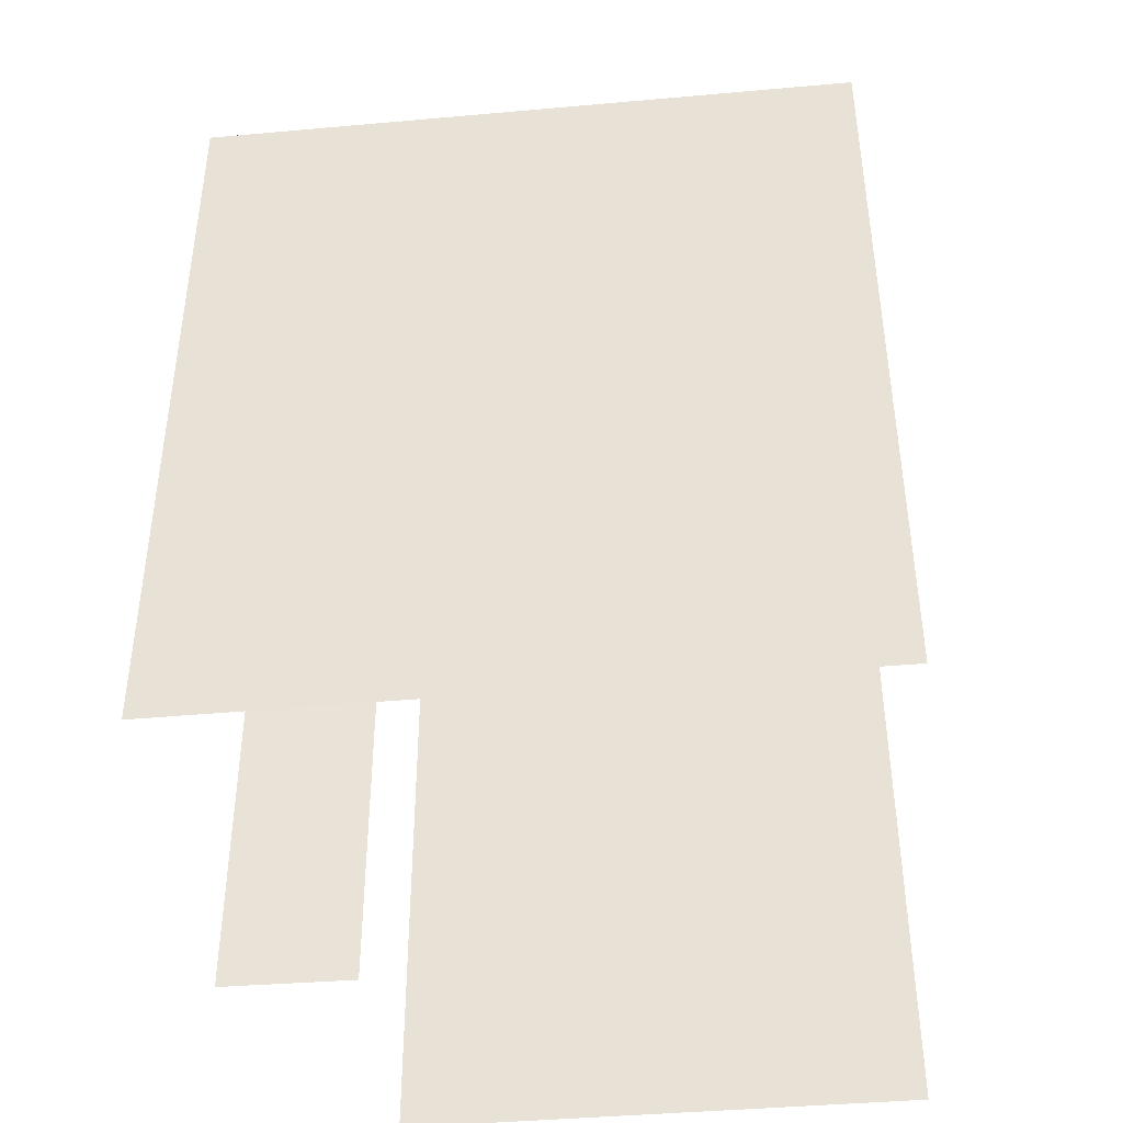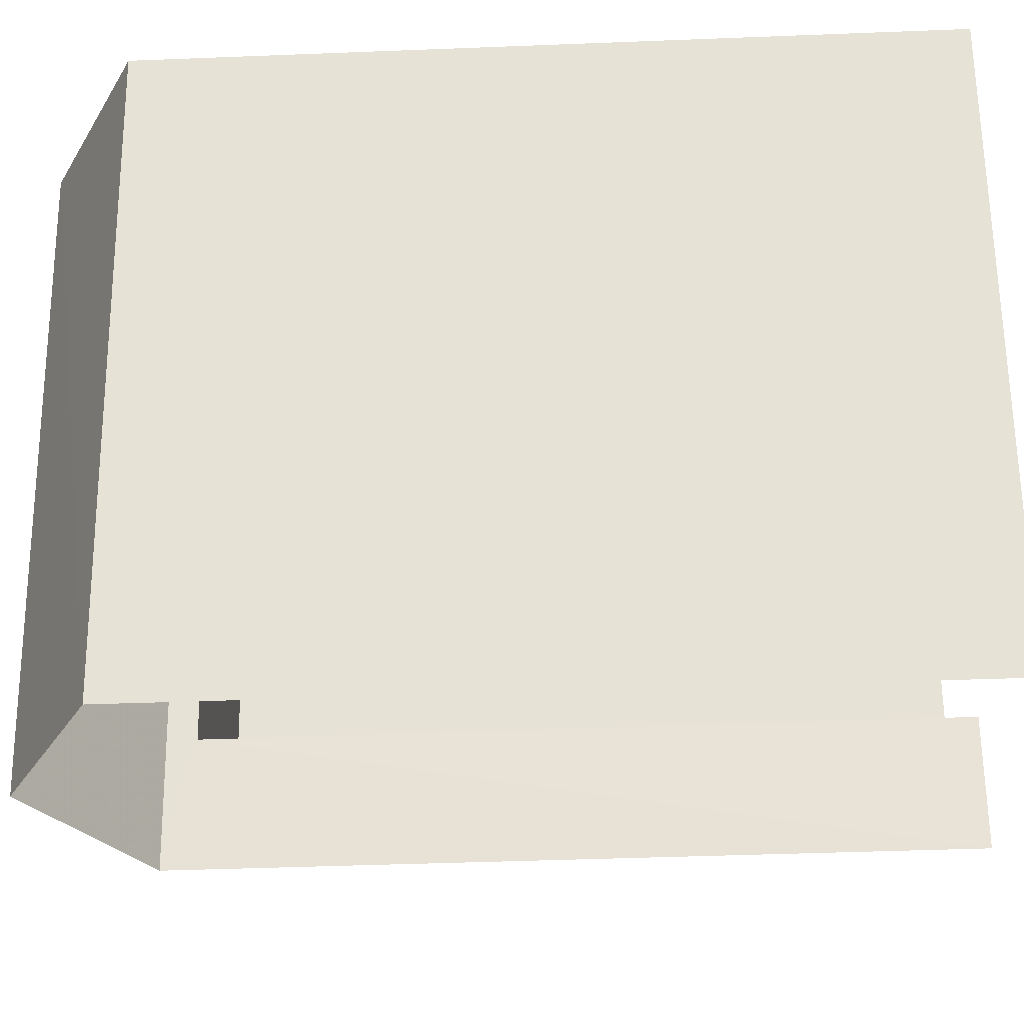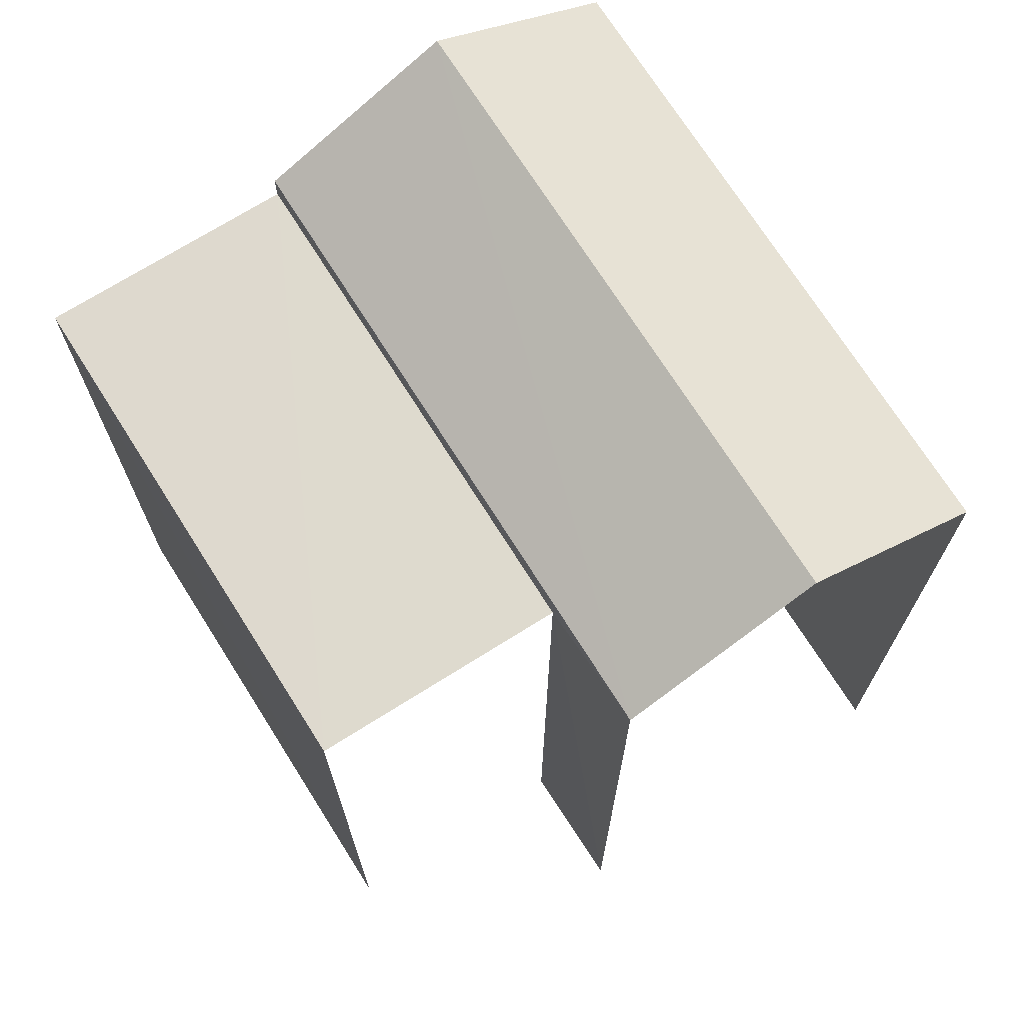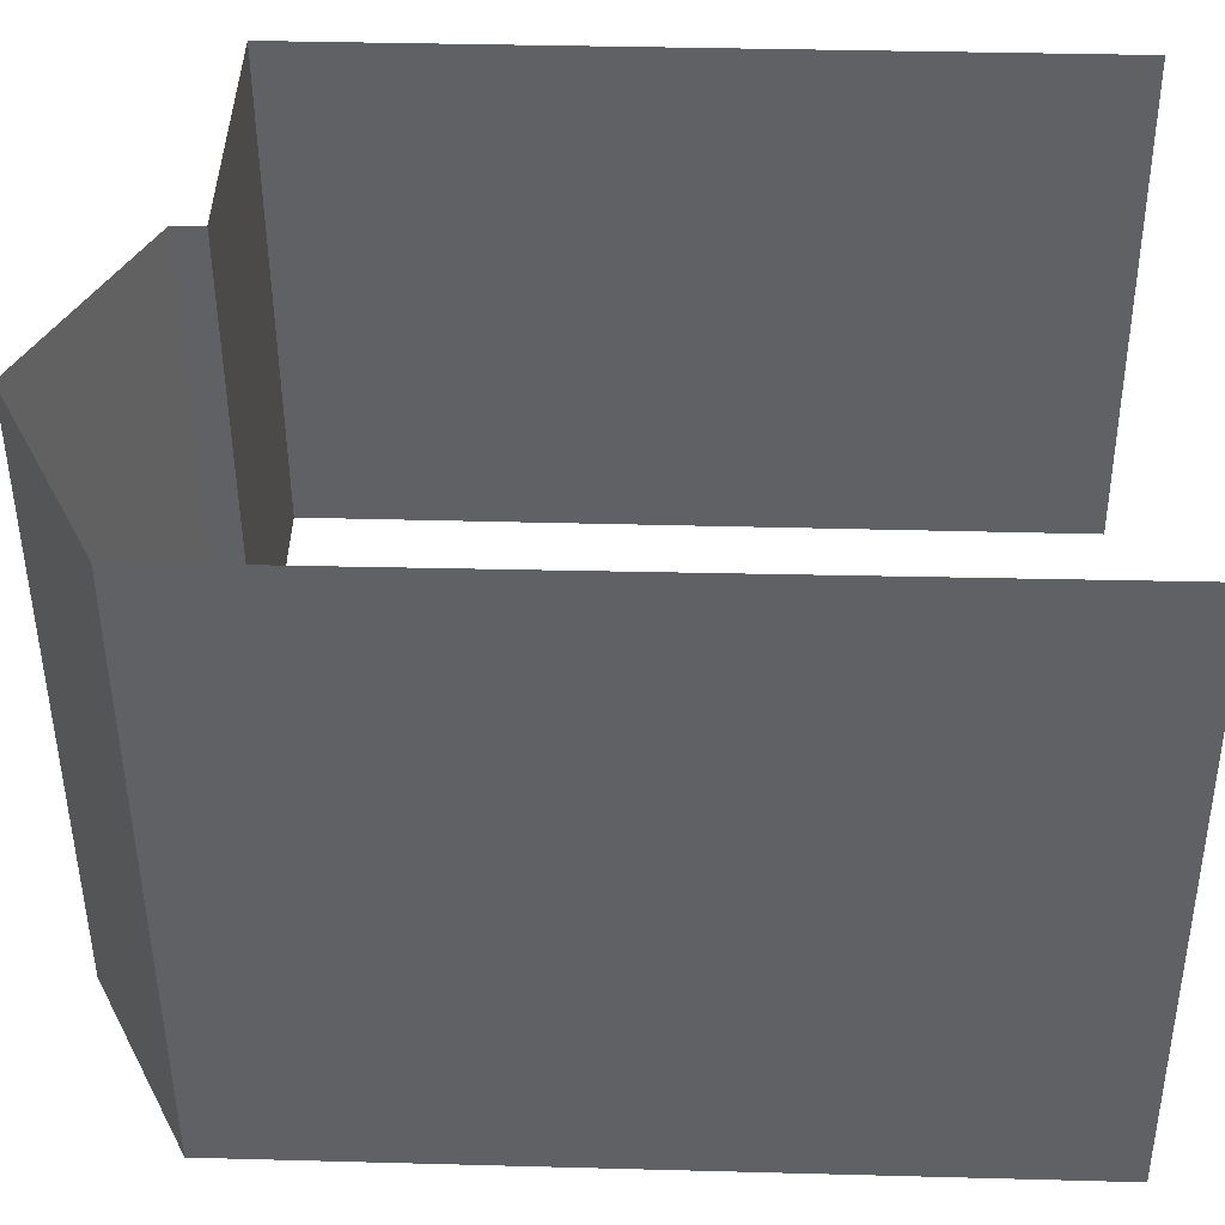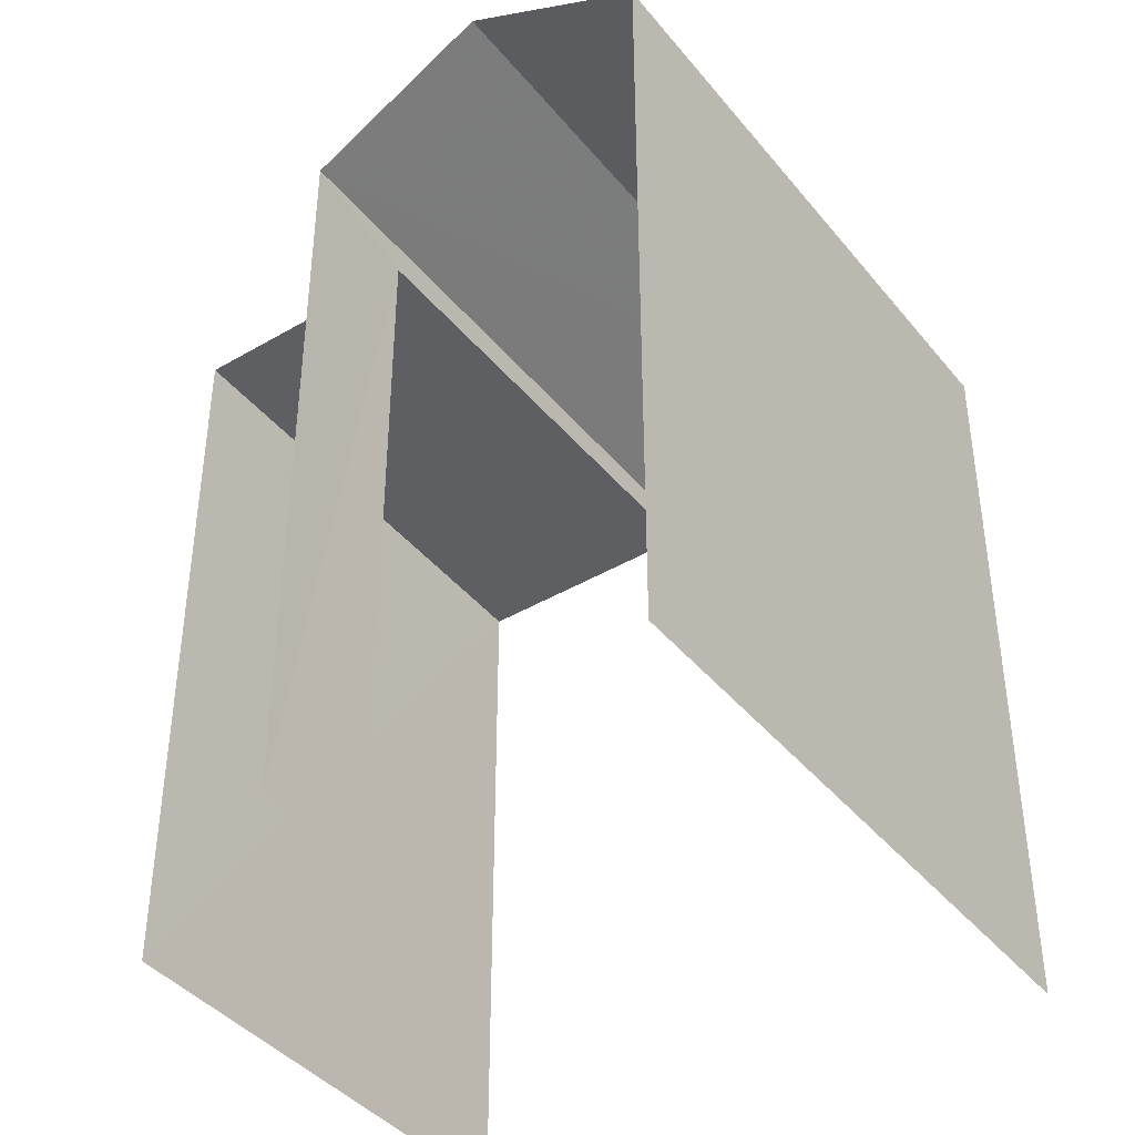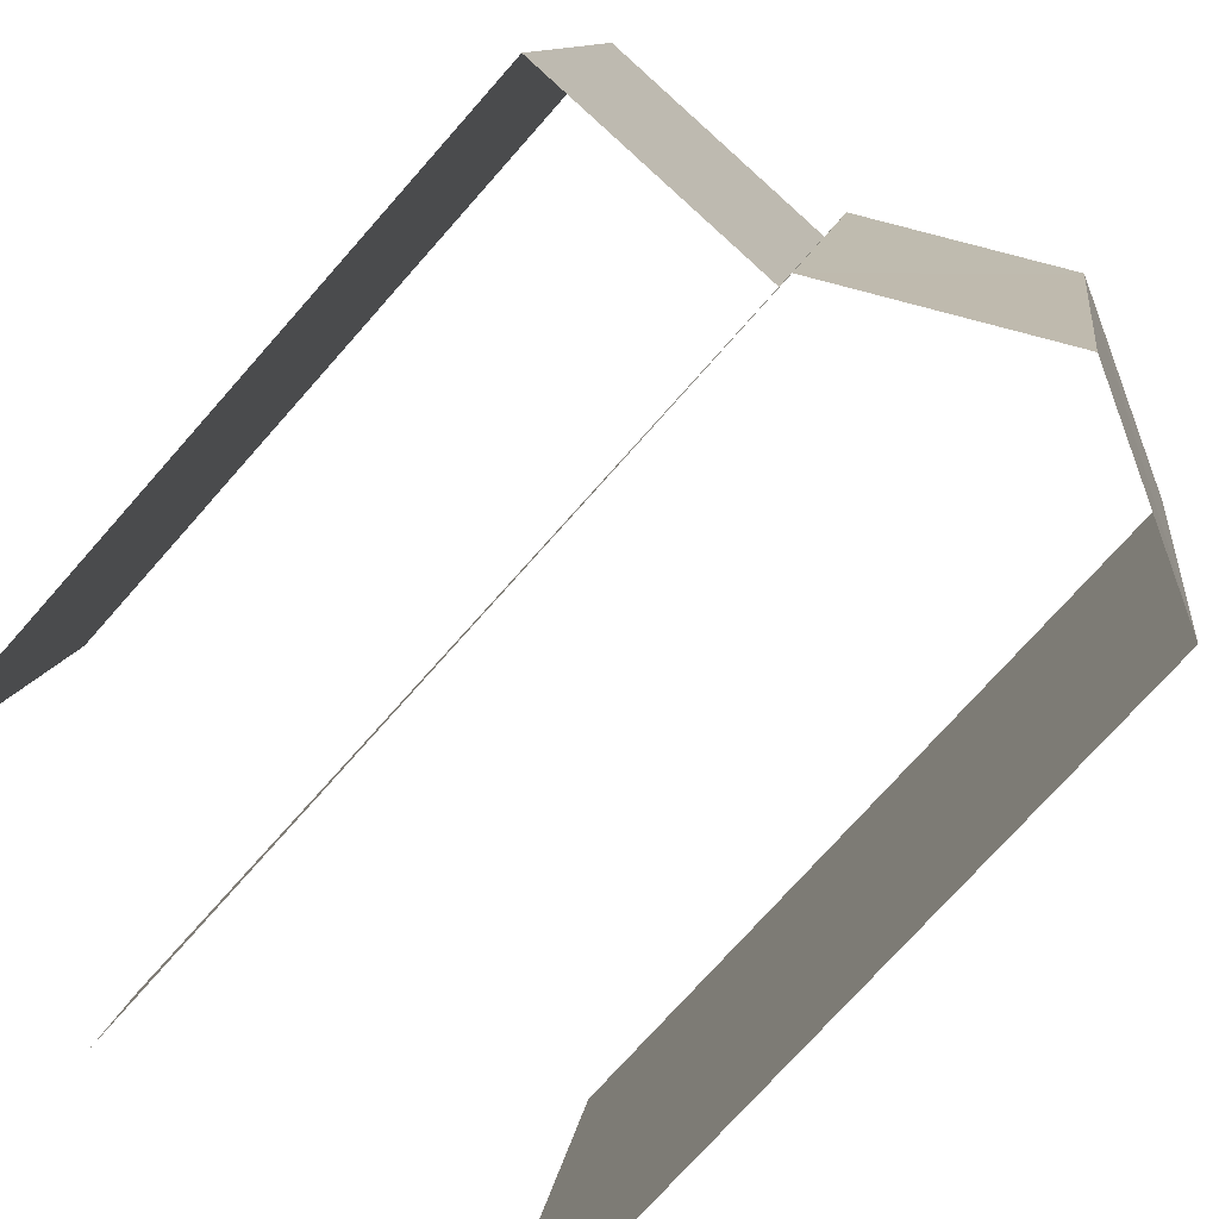
<metadata>
{"format":"obj","ext":"obj","renderer":"f3d","projection":"perspective","resolution":1024,"background":"white","views":[{"elev":-43.9,"azim":86.1,"up":"+Z"},{"elev":-37.8,"azim":92.9,"up":"+Y"},{"elev":71.3,"azim":-41.9,"up":"+Z"},{"elev":33.1,"azim":92.1,"up":"+Y"},{"elev":-40.9,"azim":25.5,"up":"+Z"},{"elev":-72.8,"azim":-41.3,"up":"+Y"}]}
</metadata>
<code>
v -3.112e+05 4.325e+04 3.778
v -3.112e+05 4.325e+04 3.778
v -3.112e+05 4.326e+04 3.783
v -3.112e+05 4.326e+04 3.782
v -3.112e+05 4.325e+04 3.777
v -3.112e+05 4.326e+04 3.778
v -3.112e+05 4.326e+04 12.59
v -3.112e+05 4.326e+04 12.59
v -3.112e+05 4.326e+04 12.59
v -3.112e+05 4.325e+04 12.59
v -3.112e+05 4.325e+04 12.94
v -3.112e+05 4.326e+04 12.94
v -3.112e+05 4.326e+04 14.13
v -3.112e+05 4.325e+04 14.12
v -3.112e+05 4.325e+04 12.94
v -3.112e+05 4.326e+04 12.94
f 1 2 3
f 3 2 4
f 1 5 2
f 4 2 6
f 15 5 11
f 15 11 14
f 5 1 11
f 7 4 8
f 4 7 3
f 13 12 7
f 13 7 16
f 12 3 7
f 10 9 6
f 2 10 6
f 7 8 9
f 10 7 9
f 11 12 13
f 14 11 13
f 13 15 14
f 13 16 15
f 2 5 10
f 5 15 10
f 10 16 7
f 10 15 16
f 8 4 6
f 9 8 6
f 12 1 3
f 12 11 1

</code>
